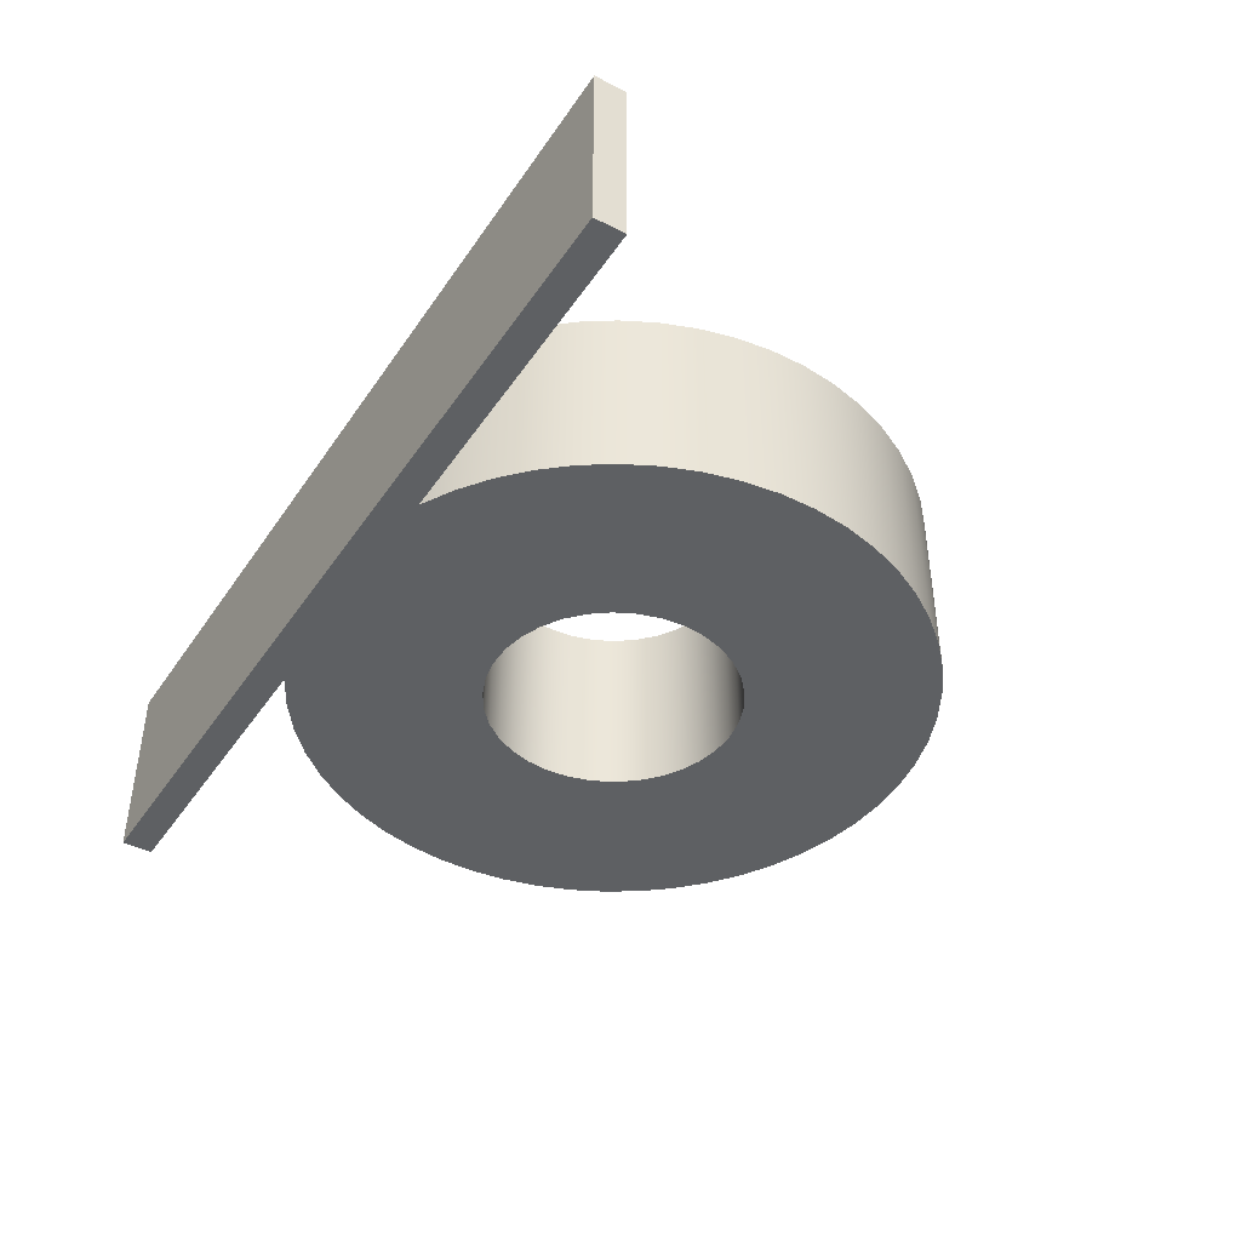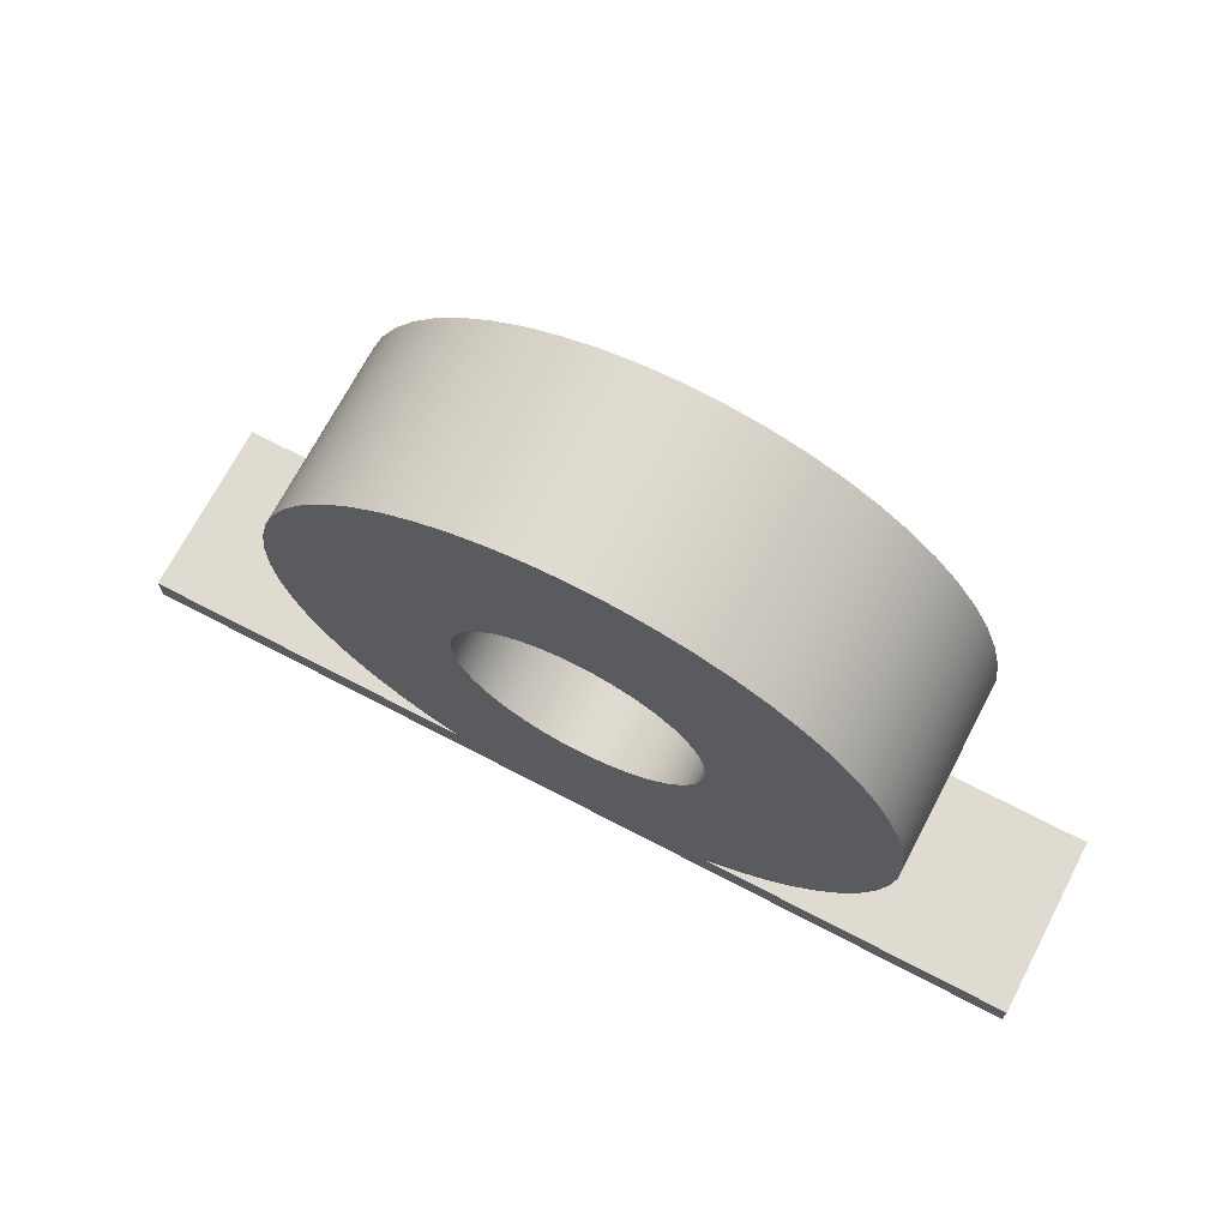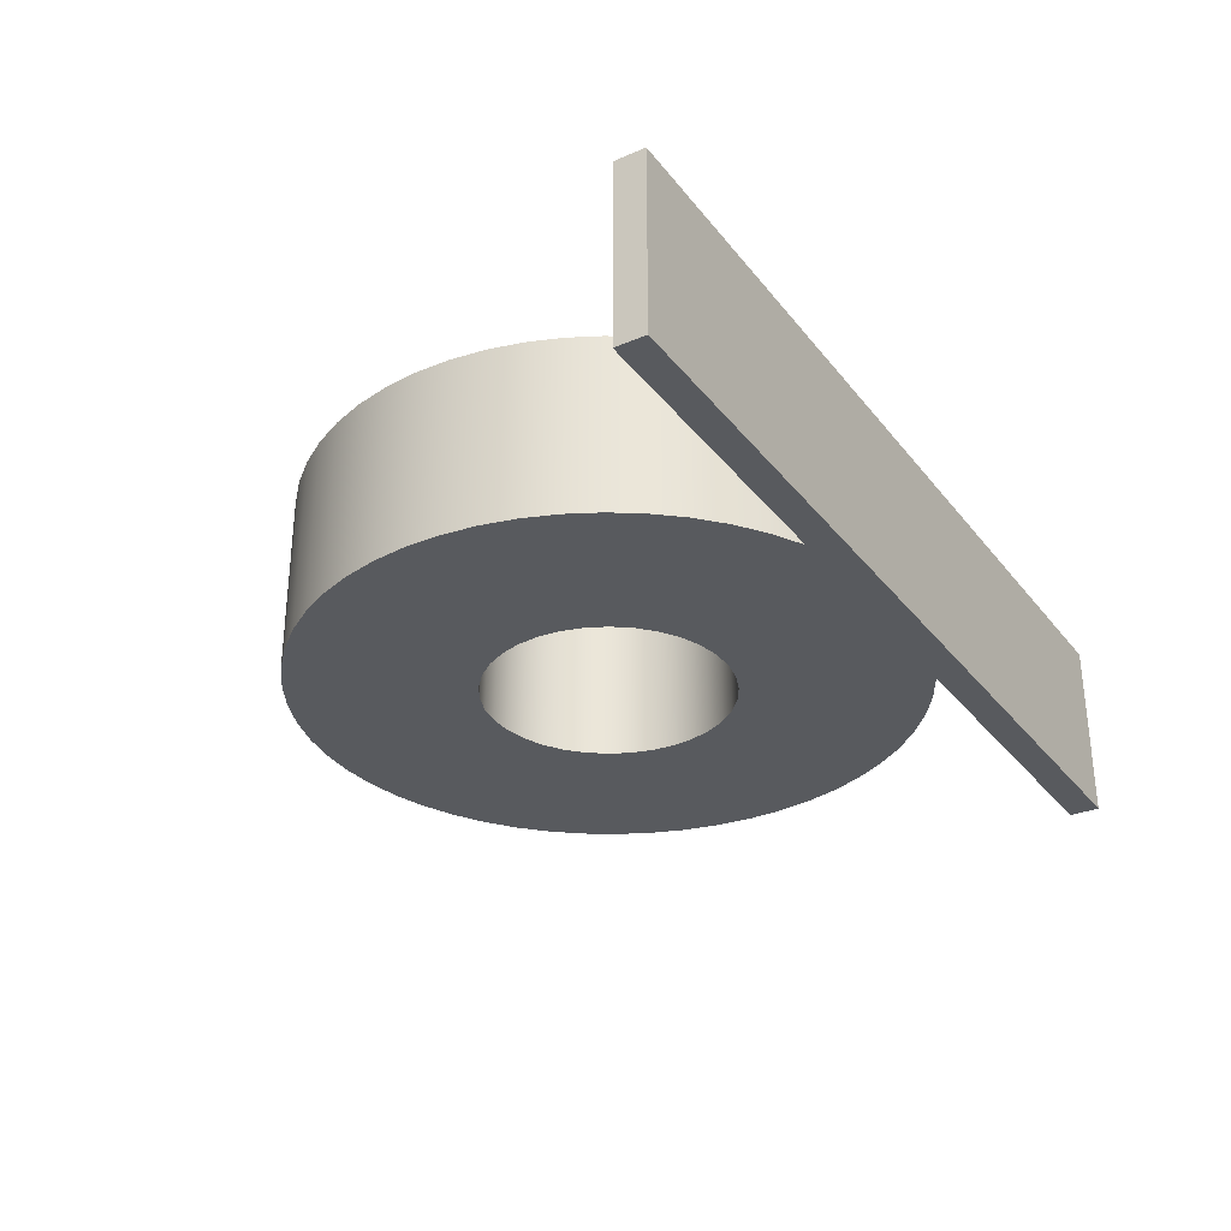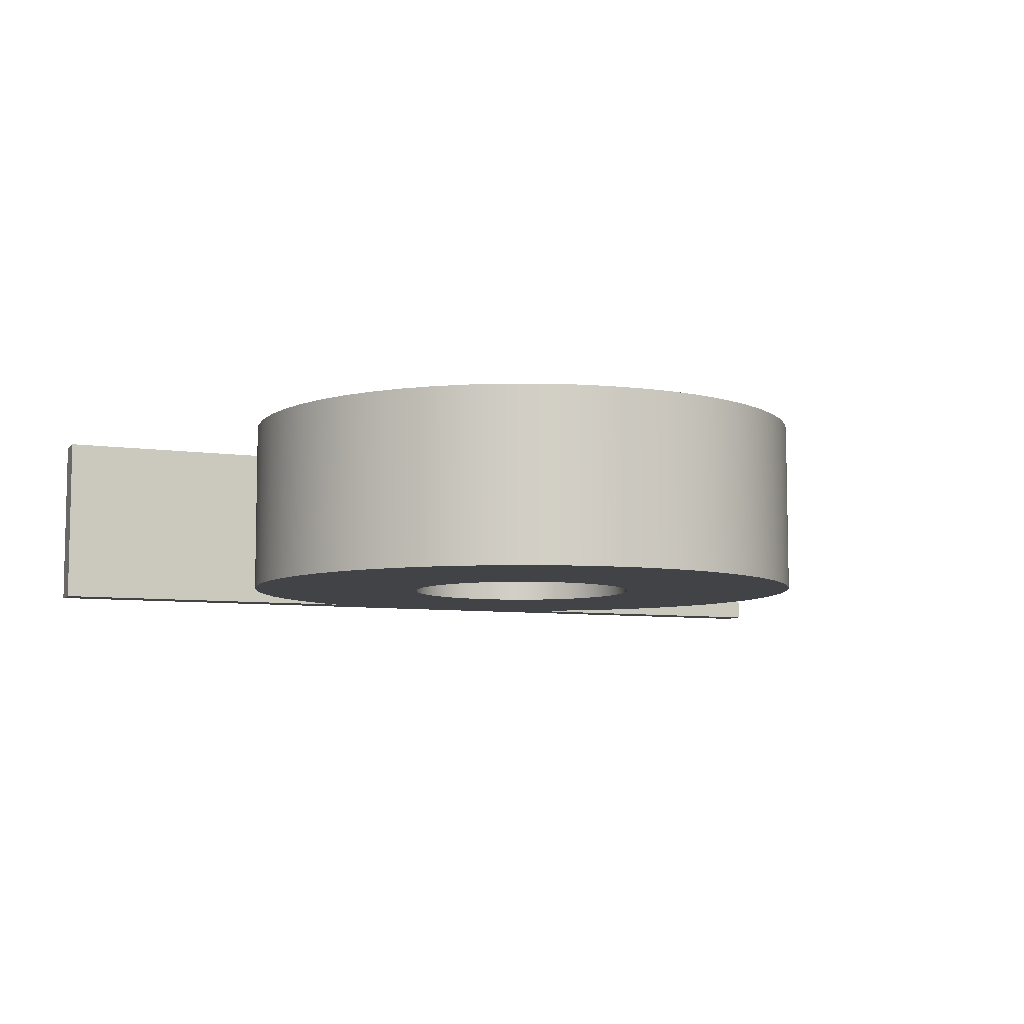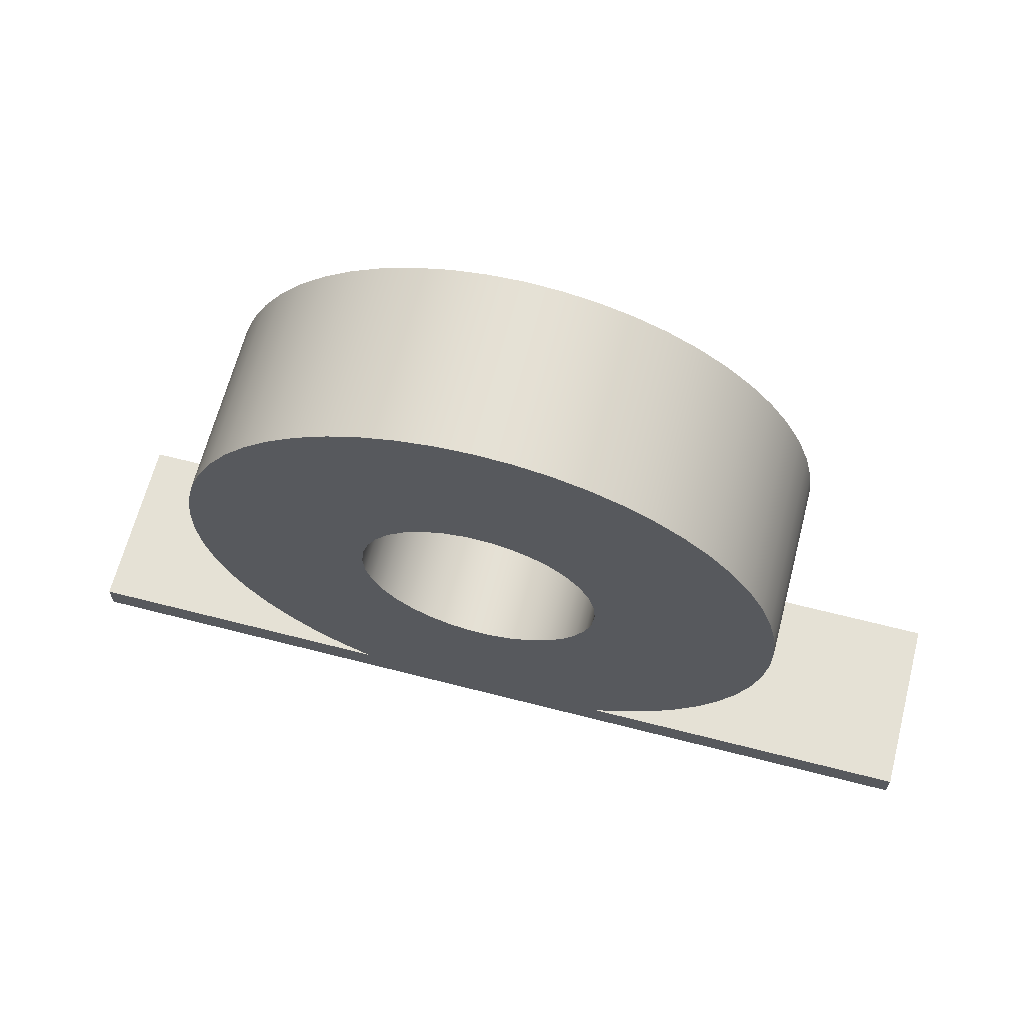
<metadata>
{"format":"obj","ext":"obj","renderer":"f3d","projection":"perspective","resolution":1024,"background":"white","views":[{"elev":-42.2,"azim":58.5,"up":"+Z"},{"elev":70.2,"azim":-152.4,"up":"+Y"},{"elev":-31.1,"azim":-58.8,"up":"+Z"},{"elev":-7.3,"azim":156.9,"up":"+Z"},{"elev":65.1,"azim":14.5,"up":"+Y"}]}
</metadata>
<code>
v 48 50 3
v 48.03 49.63 3
v 48.14 49.28 3
v 48.3 48.95 3
v 48.52 48.65 3
v 48.79 48.4 3
v 49.11 48.21 3
v 49.45 48.08 3
v 49.82 48.01 3
v 50.18 48.01 3
v 50.55 48.08 3
v 50.89 48.21 3
v 51.21 48.4 3
v 51.48 48.65 3
v 51.7 48.95 3
v 51.86 49.28 3
v 51.97 49.63 3
v 52 50 3
v 51.97 50.37 3
v 51.86 50.72 3
v 51.7 51.05 3
v 51.48 51.35 3
v 51.21 51.6 3
v 50.89 51.79 3
v 50.55 51.92 3
v 50.18 51.99 3
v 49.82 51.99 3
v 49.45 51.92 3
v 49.11 51.79 3
v 48.79 51.6 3
v 48.52 51.35 3
v 48.3 51.05 3
v 48.14 50.72 3
v 48.03 50.37 3
v 48 50 0
v 48.03 50.37 0
v 48.14 50.72 0
v 48.3 51.05 0
v 48.52 51.35 0
v 48.79 51.6 0
v 49.11 51.79 0
v 49.45 51.92 0
v 49.82 51.99 0
v 50.18 51.99 0
v 50.55 51.92 0
v 50.89 51.79 0
v 51.21 51.6 0
v 51.48 51.35 0
v 51.7 51.05 0
v 51.86 50.72 0
v 51.97 50.37 0
v 52 50 0
v 51.97 49.63 0
v 51.86 49.28 0
v 51.7 48.95 0
v 51.48 48.65 0
v 51.21 48.4 0
v 50.89 48.21 0
v 50.55 48.08 0
v 50.18 48.01 0
v 49.82 48.01 0
v 49.45 48.08 0
v 49.11 48.21 0
v 48.79 48.4 0
v 48.52 48.65 0
v 48.3 48.95 0
v 48.14 49.28 0
v 48.03 49.63 0
v 48 50 3
v 48 50 0
v 42.7 45 0
v 50 45 0
v 50 45 3
v 42.7 45 3
v 42.7 45.5 0
v 42.7 45 0
v 42.7 45 3
v 42.7 45.5 3
v 47.82 45.5 0
v 42.7 45.5 0
v 42.7 45.5 3
v 47.82 45.5 3
v 52.18 45.5 0
v 52.69 45.79 0
v 53.16 46.13 0
v 53.59 46.52 0
v 53.97 46.97 0
v 54.3 47.45 0
v 54.57 47.97 0
v 54.78 48.52 0
v 54.92 49.09 0
v 54.99 49.67 0
v 54.99 50.25 0
v 54.93 50.83 0
v 54.8 51.4 0
v 54.6 51.95 0
v 54.34 52.48 0
v 54.03 52.97 0
v 53.65 53.42 0
v 53.23 53.82 0
v 52.76 54.17 0
v 52.26 54.46 0
v 51.72 54.7 0
v 51.16 54.86 0
v 50.58 54.97 0
v 50 55 0
v 49.42 54.97 0
v 48.84 54.86 0
v 48.28 54.7 0
v 47.74 54.46 0
v 47.24 54.17 0
v 46.77 53.82 0
v 46.35 53.42 0
v 45.97 52.97 0
v 45.66 52.48 0
v 45.4 51.95 0
v 45.2 51.4 0
v 45.07 50.83 0
v 45.01 50.25 0
v 45.01 49.67 0
v 45.08 49.09 0
v 45.22 48.52 0
v 45.43 47.97 0
v 45.7 47.45 0
v 46.03 46.97 0
v 46.41 46.52 0
v 46.84 46.13 0
v 47.31 45.79 0
v 47.82 45.5 0
v 47.82 45.5 3
v 47.31 45.79 3
v 46.84 46.13 3
v 46.41 46.52 3
v 46.03 46.97 3
v 45.7 47.45 3
v 45.43 47.97 3
v 45.22 48.52 3
v 45.08 49.09 3
v 45.01 49.67 3
v 45.01 50.25 3
v 45.07 50.83 3
v 45.2 51.4 3
v 45.4 51.95 3
v 45.66 52.48 3
v 45.97 52.97 3
v 46.35 53.42 3
v 46.77 53.82 3
v 47.24 54.17 3
v 47.74 54.46 3
v 48.28 54.7 3
v 48.84 54.86 3
v 49.42 54.97 3
v 50 55 3
v 50.58 54.97 3
v 51.16 54.86 3
v 51.72 54.7 3
v 52.26 54.46 3
v 52.76 54.17 3
v 53.23 53.82 3
v 53.65 53.42 3
v 54.03 52.97 3
v 54.34 52.48 3
v 54.6 51.95 3
v 54.8 51.4 3
v 54.93 50.83 3
v 54.99 50.25 3
v 54.99 49.67 3
v 54.92 49.09 3
v 54.78 48.52 3
v 54.57 47.97 3
v 54.3 47.45 3
v 53.97 46.97 3
v 53.59 46.52 3
v 53.16 46.13 3
v 52.69 45.79 3
v 52.18 45.5 3
v 57.7 45.5 0
v 52.18 45.5 0
v 52.18 45.5 3
v 57.7 45.5 3
v 57.7 45 0
v 57.7 45.5 0
v 57.7 45.5 3
v 57.7 45 3
v 50 45 0
v 57.7 45 0
v 57.7 45 3
v 50 45 3
v 48 50 3
v 48.03 50.37 3
v 48.14 50.72 3
v 48.3 51.05 3
v 48.52 51.35 3
v 48.79 51.6 3
v 49.11 51.79 3
v 49.45 51.92 3
v 49.82 51.99 3
v 50.18 51.99 3
v 50.55 51.92 3
v 50.89 51.79 3
v 51.21 51.6 3
v 51.48 51.35 3
v 51.7 51.05 3
v 51.86 50.72 3
v 51.97 50.37 3
v 52 50 3
v 51.97 49.63 3
v 51.86 49.28 3
v 51.7 48.95 3
v 51.48 48.65 3
v 51.21 48.4 3
v 50.89 48.21 3
v 50.55 48.08 3
v 50.18 48.01 3
v 49.82 48.01 3
v 49.45 48.08 3
v 49.11 48.21 3
v 48.79 48.4 3
v 48.52 48.65 3
v 48.3 48.95 3
v 48.14 49.28 3
v 48.03 49.63 3
v 50 45 3
v 57.7 45 3
v 57.7 45.5 3
v 52.18 45.5 3
v 52.69 45.79 3
v 53.16 46.13 3
v 53.59 46.52 3
v 53.97 46.97 3
v 54.3 47.45 3
v 54.57 47.97 3
v 54.78 48.52 3
v 54.92 49.09 3
v 54.99 49.67 3
v 54.99 50.25 3
v 54.93 50.83 3
v 54.8 51.4 3
v 54.6 51.95 3
v 54.34 52.48 3
v 54.03 52.97 3
v 53.65 53.42 3
v 53.23 53.82 3
v 52.76 54.17 3
v 52.26 54.46 3
v 51.72 54.7 3
v 51.16 54.86 3
v 50.58 54.97 3
v 50 55 3
v 49.42 54.97 3
v 48.84 54.86 3
v 48.28 54.7 3
v 47.74 54.46 3
v 47.24 54.17 3
v 46.77 53.82 3
v 46.35 53.42 3
v 45.97 52.97 3
v 45.66 52.48 3
v 45.4 51.95 3
v 45.2 51.4 3
v 45.07 50.83 3
v 45.01 50.25 3
v 45.01 49.67 3
v 45.08 49.09 3
v 45.22 48.52 3
v 45.43 47.97 3
v 45.7 47.45 3
v 46.03 46.97 3
v 46.41 46.52 3
v 46.84 46.13 3
v 47.31 45.79 3
v 47.82 45.5 3
v 42.7 45.5 3
v 42.7 45 3
v 48 50 0
v 48.03 49.63 0
v 48.14 49.28 0
v 48.3 48.95 0
v 48.52 48.65 0
v 48.79 48.4 0
v 49.11 48.21 0
v 49.45 48.08 0
v 49.82 48.01 0
v 50.18 48.01 0
v 50.55 48.08 0
v 50.89 48.21 0
v 51.21 48.4 0
v 51.48 48.65 0
v 51.7 48.95 0
v 51.86 49.28 0
v 51.97 49.63 0
v 52 50 0
v 51.97 50.37 0
v 51.86 50.72 0
v 51.7 51.05 0
v 51.48 51.35 0
v 51.21 51.6 0
v 50.89 51.79 0
v 50.55 51.92 0
v 50.18 51.99 0
v 49.82 51.99 0
v 49.45 51.92 0
v 49.11 51.79 0
v 48.79 51.6 0
v 48.52 51.35 0
v 48.3 51.05 0
v 48.14 50.72 0
v 48.03 50.37 0
v 57.7 45 0
v 50 45 0
v 42.7 45 0
v 42.7 45.5 0
v 47.82 45.5 0
v 47.31 45.79 0
v 46.84 46.13 0
v 46.41 46.52 0
v 46.03 46.97 0
v 45.7 47.45 0
v 45.43 47.97 0
v 45.22 48.52 0
v 45.08 49.09 0
v 45.01 49.67 0
v 45.01 50.25 0
v 45.07 50.83 0
v 45.2 51.4 0
v 45.4 51.95 0
v 45.66 52.48 0
v 45.97 52.97 0
v 46.35 53.42 0
v 46.77 53.82 0
v 47.24 54.17 0
v 47.74 54.46 0
v 48.28 54.7 0
v 48.84 54.86 0
v 49.42 54.97 0
v 50 55 0
v 50.58 54.97 0
v 51.16 54.86 0
v 51.72 54.7 0
v 52.26 54.46 0
v 52.76 54.17 0
v 53.23 53.82 0
v 53.65 53.42 0
v 54.03 52.97 0
v 54.34 52.48 0
v 54.6 51.95 0
v 54.8 51.4 0
v 54.93 50.83 0
v 54.99 50.25 0
v 54.99 49.67 0
v 54.92 49.09 0
v 54.78 48.52 0
v 54.57 47.97 0
v 54.3 47.45 0
v 53.97 46.97 0
v 53.59 46.52 0
v 53.16 46.13 0
v 52.69 45.79 0
v 52.18 45.5 0
v 57.7 45.5 0
g db455bf0-e302-11ea-a026-54bf646e7e1f
f 2 68 1
f 1 68 70
f 69 35 34
f 34 35 36
f 34 36 33
f 33 36 37
f 33 37 32
f 32 37 38
f 32 38 31
f 31 38 39
f 31 39 30
f 30 39 40
f 30 40 29
f 29 40 41
f 29 41 28
f 28 41 42
f 28 42 27
f 27 42 43
f 27 43 26
f 26 43 44
f 26 44 25
f 25 44 45
f 25 45 24
f 24 45 46
f 24 46 23
f 23 46 47
f 23 47 22
f 22 47 48
f 22 48 21
f 21 48 49
f 21 49 20
f 20 49 50
f 20 50 19
f 19 50 51
f 19 51 18
f 18 51 52
f 18 52 17
f 17 52 53
f 17 53 16
f 16 53 54
f 16 54 15
f 15 54 55
f 15 55 14
f 14 55 56
f 14 56 13
f 13 56 57
f 13 57 12
f 12 57 58
f 12 58 11
f 11 58 59
f 11 59 10
f 10 59 60
f 10 60 9
f 9 60 61
f 9 61 8
f 8 61 62
f 8 62 7
f 7 62 63
f 7 63 6
f 6 63 64
f 6 64 5
f 5 64 65
f 5 65 4
f 4 65 66
f 4 66 3
f 3 66 67
f 3 67 2
f 2 67 68
g db46bb7e-e302-11ea-8556-54bf646e7e1f
f 71 72 74
f 74 72 73
g db490562-e302-11ea-82a7-54bf646e7e1f
f 75 76 78
f 78 76 77
g db4b0130-e302-11ea-ad4b-54bf646e7e1f
f 79 80 82
f 82 80 81
g db4cd5e8-e302-11ea-b67f-54bf646e7e1f
f 176 83 175
f 175 83 84
f 175 84 85
f 175 85 174
f 174 85 86
f 174 86 173
f 173 86 87
f 173 87 172
f 172 87 88
f 172 88 171
f 171 88 89
f 171 89 170
f 170 89 90
f 170 90 169
f 169 90 91
f 169 91 168
f 168 91 92
f 168 92 167
f 167 92 93
f 167 93 166
f 166 93 94
f 166 94 165
f 165 94 95
f 165 95 164
f 164 95 96
f 164 96 163
f 163 96 97
f 163 97 162
f 162 97 98
f 162 98 161
f 161 98 99
f 161 99 160
f 160 99 100
f 160 100 159
f 159 100 101
f 159 101 158
f 158 101 102
f 158 102 157
f 157 102 103
f 157 103 156
f 156 103 104
f 156 104 155
f 155 104 105
f 155 105 154
f 154 105 106
f 154 106 153
f 153 106 107
f 153 107 152
f 152 107 108
f 152 108 151
f 151 108 109
f 151 109 150
f 150 109 110
f 150 110 149
f 149 110 111
f 149 111 148
f 148 111 112
f 148 112 147
f 147 112 113
f 147 113 146
f 146 113 114
f 146 114 145
f 145 114 115
f 145 115 144
f 144 115 116
f 144 116 143
f 143 116 117
f 143 117 142
f 142 117 118
f 142 118 141
f 141 118 119
f 141 119 140
f 140 119 120
f 140 120 139
f 139 120 121
f 139 121 138
f 138 121 122
f 138 122 137
f 137 122 123
f 137 123 136
f 136 123 124
f 136 124 135
f 135 124 125
f 135 125 134
f 134 125 126
f 134 126 133
f 133 126 127
f 133 127 132
f 132 127 128
f 132 128 131
f 131 128 130
f 130 128 129
g db4ed1a2-e302-11ea-9878-54bf646e7e1f
f 177 178 180
f 180 178 179
g db50f492-e302-11ea-98cf-54bf646e7e1f
f 181 182 184
f 184 182 183
g db531770-e302-11ea-b7cb-54bf646e7e1f
f 185 186 188
f 188 186 187
g db553a52-e302-11ea-9c02-54bf646e7e1f
f 190 262 189
f 189 262 263
f 189 263 222
f 222 263 264
f 222 264 221
f 221 264 265
f 221 265 220
f 220 265 266
f 220 266 219
f 219 266 267
f 219 267 218
f 218 267 268
f 218 268 217
f 217 268 269
f 217 269 270
f 262 190 261
f 261 190 191
f 261 191 260
f 260 191 192
f 260 192 259
f 259 192 193
f 259 193 258
f 258 193 194
f 258 194 257
f 257 194 195
f 257 195 256
f 256 195 255
f 255 195 196
f 255 196 254
f 254 196 253
f 253 196 197
f 253 197 252
f 252 197 251
f 251 197 250
f 250 197 249
f 249 197 198
f 249 198 248
f 248 198 247
f 247 198 246
f 246 198 245
f 245 198 199
f 245 199 244
f 244 199 243
f 243 199 200
f 243 200 242
f 242 200 241
f 241 200 201
f 241 201 240
f 240 201 202
f 240 202 239
f 239 202 203
f 239 203 238
f 238 203 204
f 238 204 237
f 237 204 205
f 237 205 236
f 236 205 206
f 236 206 235
f 235 206 207
f 235 207 234
f 234 207 208
f 234 208 233
f 233 208 209
f 233 209 232
f 232 209 210
f 232 210 231
f 231 210 211
f 231 211 230
f 230 211 212
f 230 212 229
f 229 212 228
f 228 212 213
f 228 213 227
f 227 213 226
f 226 213 214
f 226 214 223
f 223 214 215
f 223 215 272
f 272 215 216
f 272 216 271
f 271 216 270
f 270 216 217
f 223 224 226
f 226 224 225
f 273 274 272
f 272 274 223
g db575d2e-e302-11ea-b650-54bf646e7e1f
f 276 322 275
f 275 322 323
f 275 323 308
f 308 323 324
f 308 324 307
f 307 324 325
f 307 325 306
f 306 325 326
f 306 326 305
f 305 326 327
f 305 327 304
f 304 327 328
f 304 328 303
f 303 328 329
f 303 329 330
f 322 276 321
f 321 276 277
f 321 277 320
f 320 277 278
f 320 278 319
f 319 278 279
f 319 279 318
f 318 279 280
f 318 280 317
f 317 280 281
f 317 281 316
f 316 281 315
f 315 281 282
f 315 282 314
f 314 282 313
f 313 282 283
f 313 283 310
f 310 283 284
f 310 284 359
f 359 284 285
f 359 285 358
f 358 285 357
f 357 285 286
f 357 286 356
f 356 286 355
f 355 286 287
f 355 287 354
f 354 287 288
f 354 288 353
f 353 288 289
f 353 289 352
f 352 289 290
f 352 290 351
f 351 290 291
f 351 291 350
f 350 291 292
f 350 292 349
f 349 292 293
f 349 293 348
f 348 293 294
f 348 294 347
f 347 294 295
f 347 295 346
f 346 295 296
f 346 296 345
f 345 296 297
f 345 297 344
f 344 297 298
f 344 298 343
f 343 298 342
f 342 298 299
f 342 299 341
f 341 299 340
f 340 299 300
f 340 300 339
f 339 300 338
f 338 300 337
f 337 300 336
f 336 300 301
f 336 301 335
f 335 301 334
f 334 301 333
f 333 301 332
f 332 301 302
f 332 302 331
f 331 302 330
f 330 302 303
f 360 309 359
f 359 309 310
f 310 311 313
f 313 311 312

</code>
